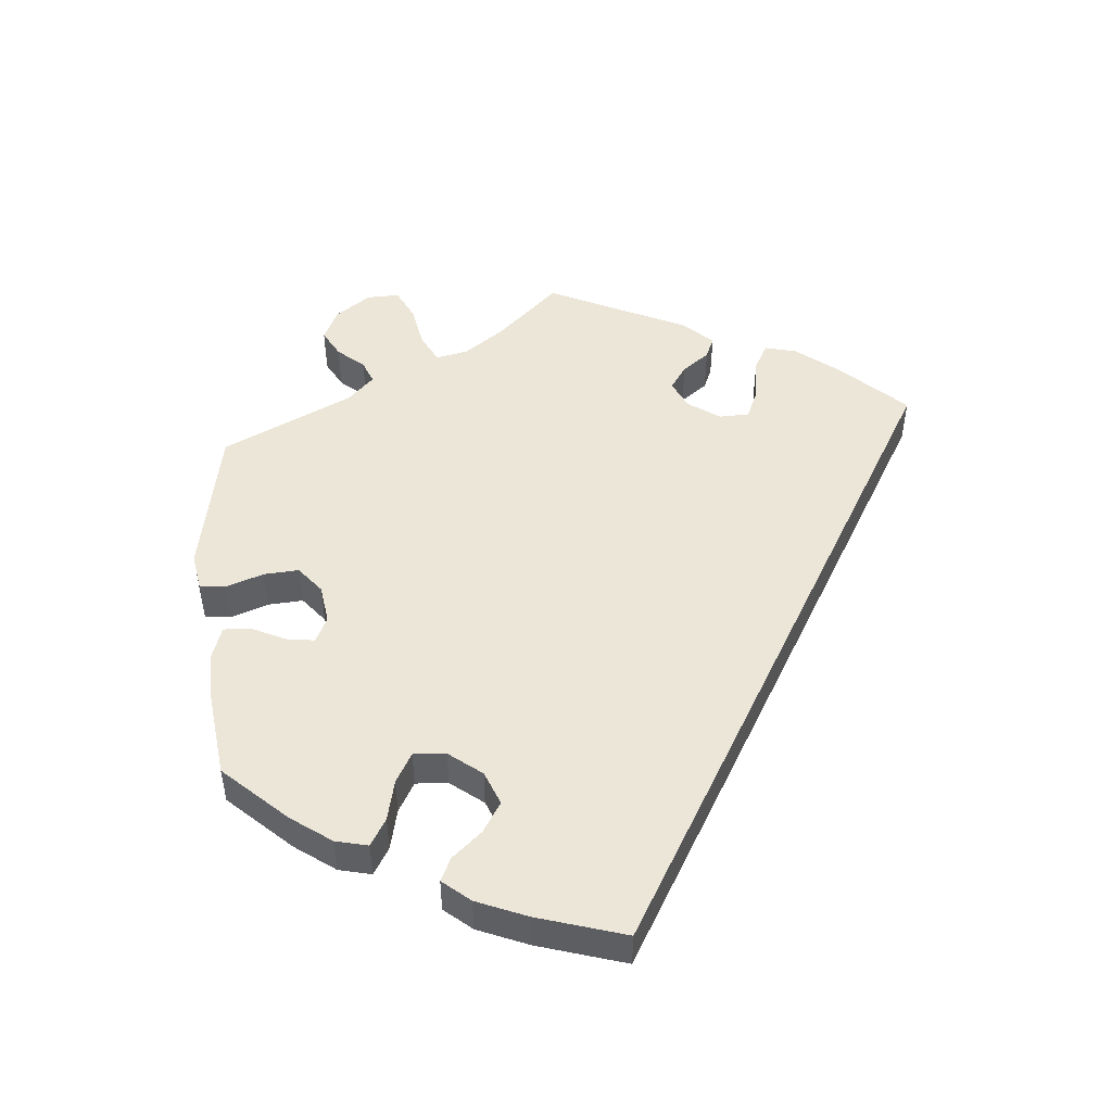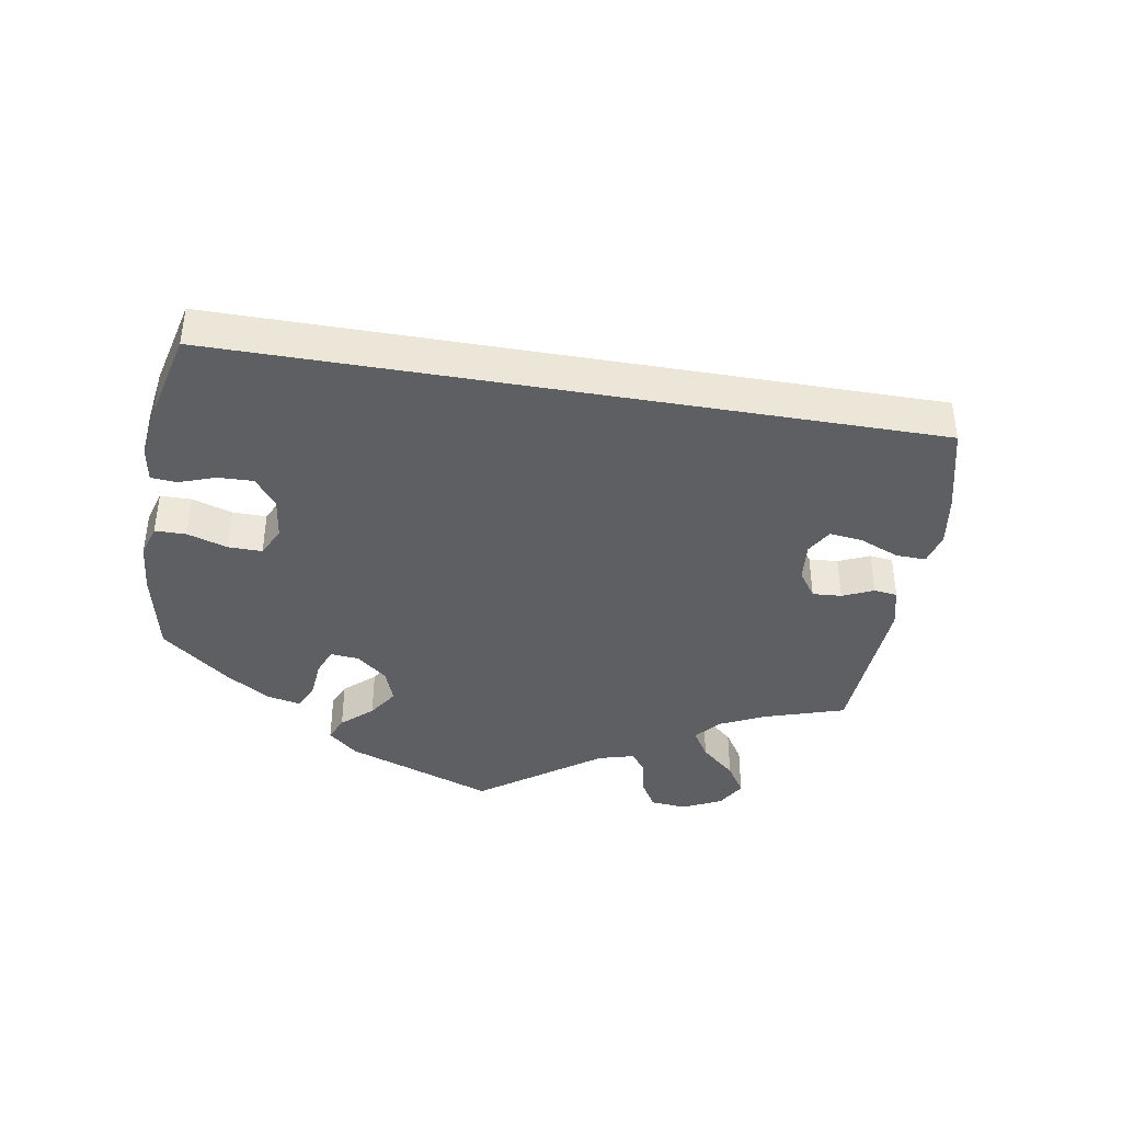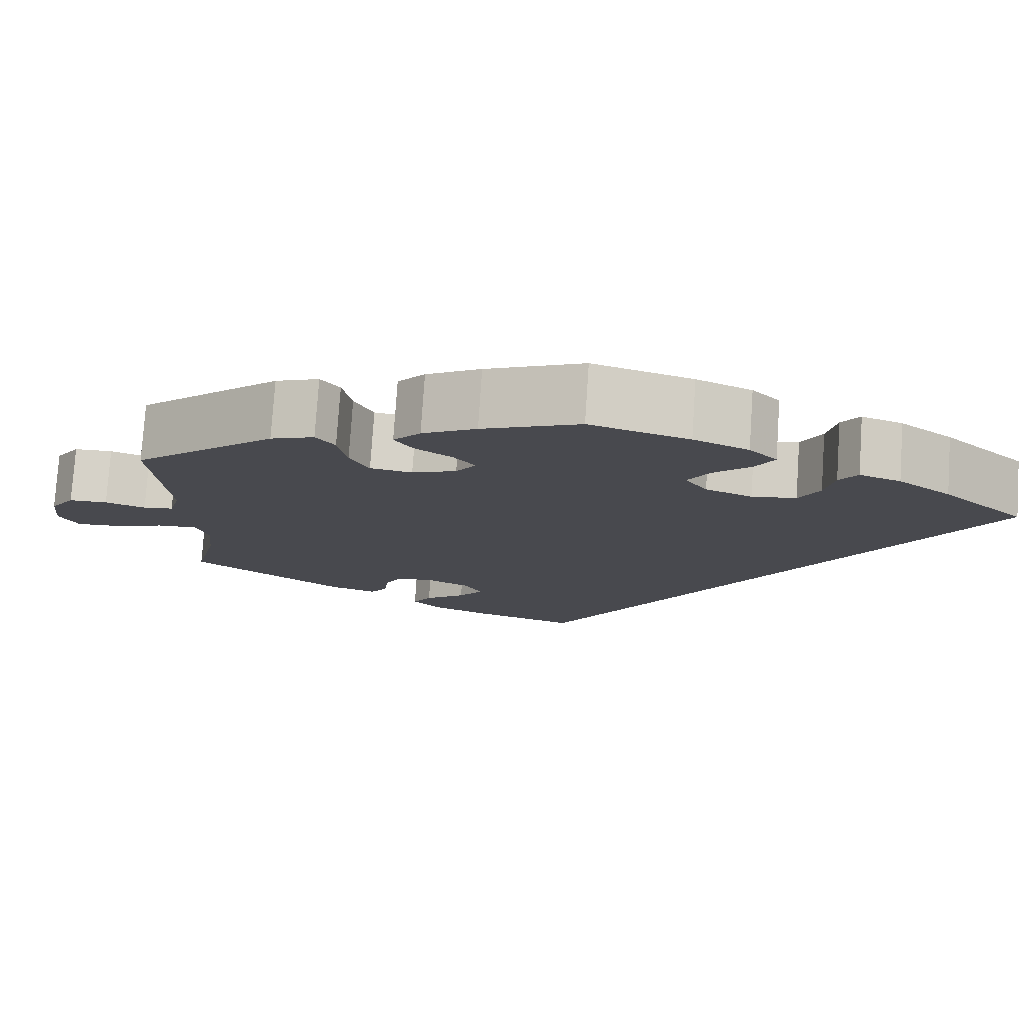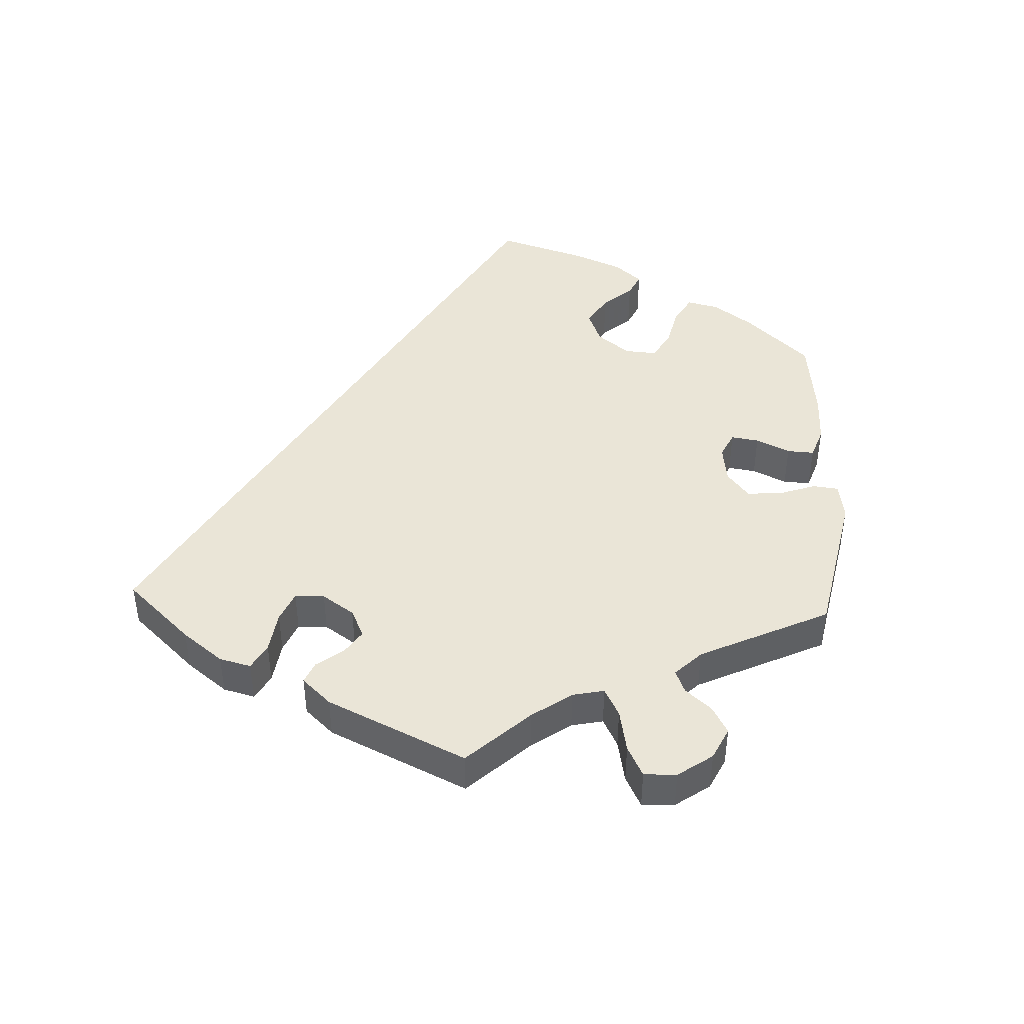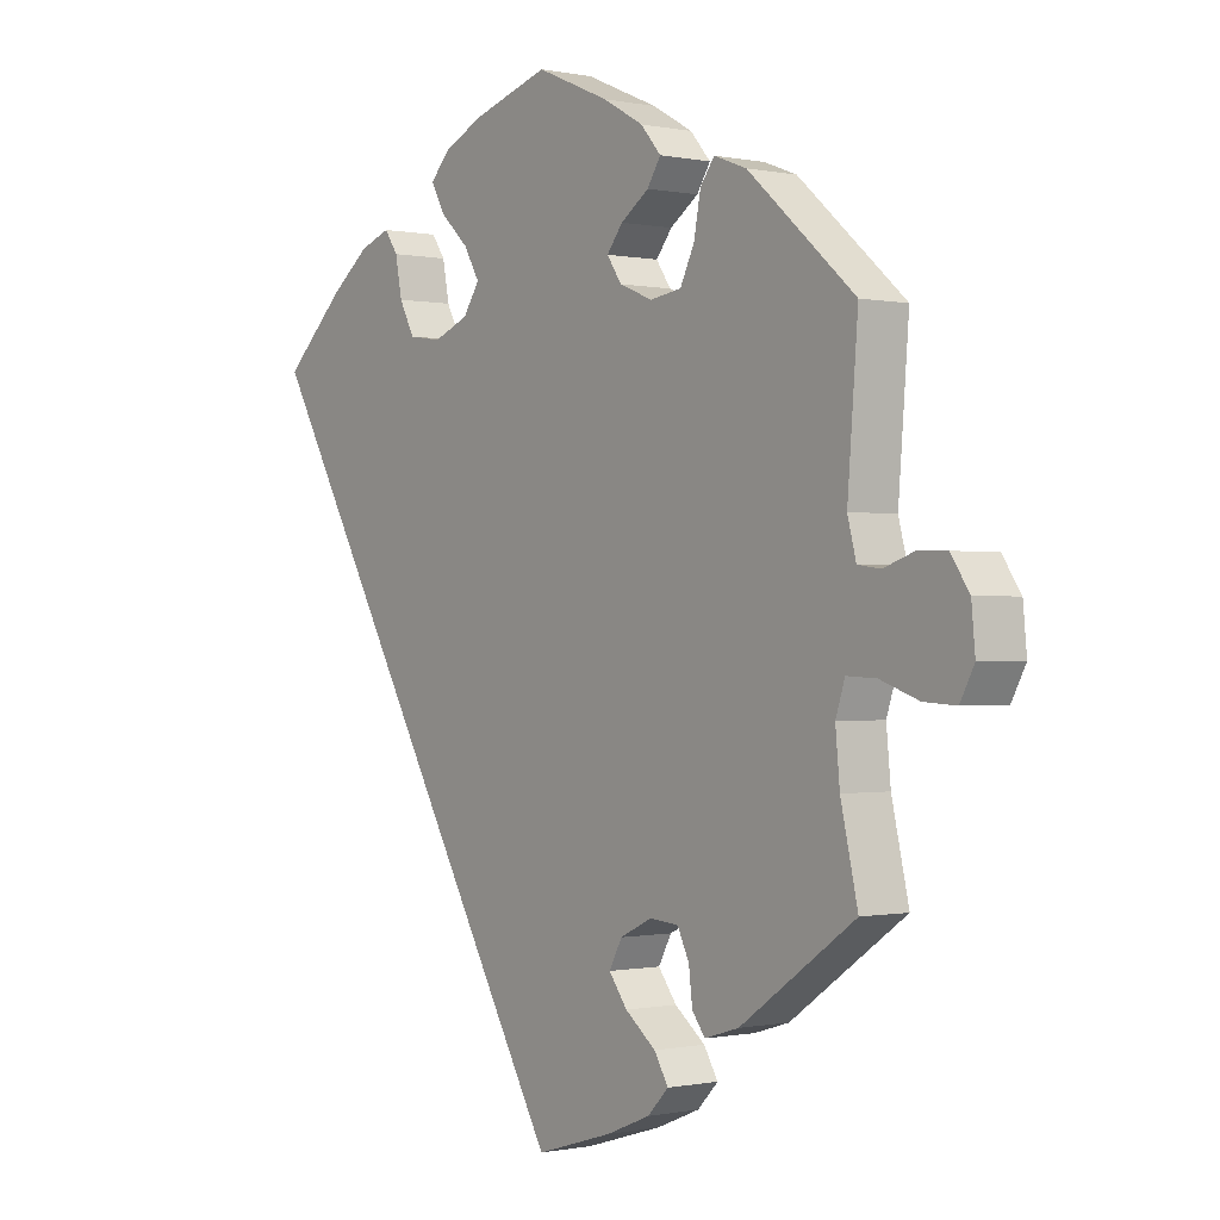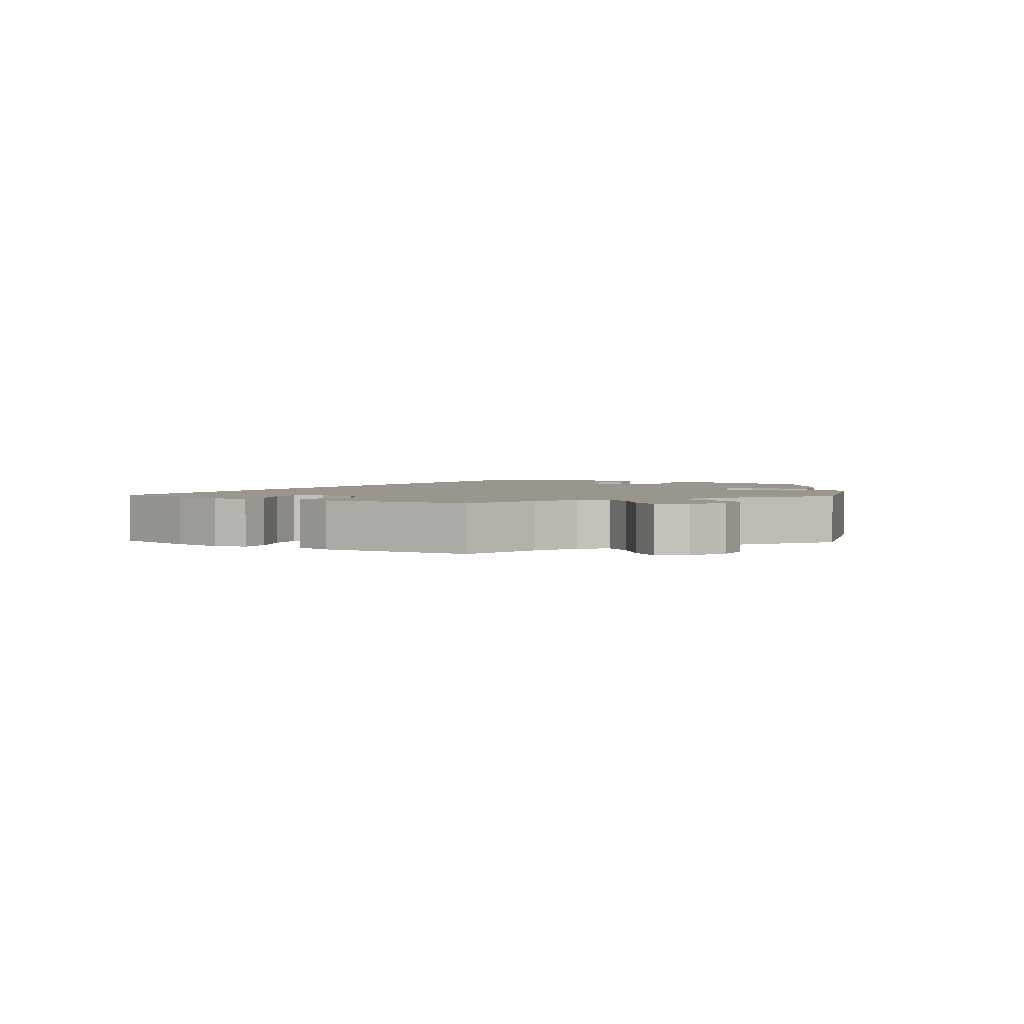
<metadata>
{"format":"obj","ext":"obj","renderer":"f3d","projection":"perspective","resolution":1024,"background":"white","views":[{"elev":48.8,"azim":55.1,"up":"+Y"},{"elev":-41.9,"azim":110.5,"up":"+Y"},{"elev":77.3,"azim":3.8,"up":"+Z"},{"elev":44.1,"azim":-117.2,"up":"+Y"},{"elev":-0.4,"azim":-127.6,"up":"+Z"},{"elev":2.4,"azim":-117.8,"up":"+Y"}]}
</metadata>
<code>
v -0.703 0.07 -0.053
v -0.15 0.07 0.428
v -0.537 0.07 -0.31
v -0.537 0.07 0.31
v -0.196 0.07 0.46
v 0 0.07 -0.62
v -0.273 0.07 -0.43
v 0.437 0.07 0.403
v 0.222 0.07 0.517
v 0.323 0.07 0.47
v -0.517 0.07 -0.069
v -0.628 0.07 -0.093
v -0.208 0.07 -0.48
v -0.667 0.07 0.054
v 0.265 0.07 0.334
v -0.158 0.07 -0.441
v -0.276 0.07 0.393
v -0.534 0.07 0.043
v -0.201 0.07 -0.337
v -0.571 0.07 0.038
v -0.502 0.07 -0.115
v -0.565 0.07 -0.071
v -0.253 0.07 0.346
v 0 0.07 0.62
v 0.29 0.07 0.381
v 0.301 0.07 0.438
v -0.128 0.07 -0.401
v -0.149 0.07 -0.362
v -0.248 0.07 -0.341
v -0.287 0.07 0.451
v -0.509 0.07 -0.188
v -0.294 0.07 -0.458
v -0.126 0.07 -0.582
v 0.537 0.07 0.31
v 0.154 0.07 0.349
v 0.121 0.07 0.583
v -0.697 0.07 0.01
v -0.68 0.07 -0.096
v -0.35 0.07 -0.441
v -0.363 0.07 0.462
v -0.267 0.07 -0.38
v -0.197 0.07 -0.553
v -0.148 0.07 0.36
v 0.211 0.07 0.326
v -0.52 0.07 0.096
v 0.153 0.07 0.433
v 0.127 0.07 0.389
v -0.119 0.07 0.569
v -0.31 0.07 0.482
v -0.124 0.07 0.395
v -0.185 0.07 0.532
v -0.218 0.07 0.494
v 0.188 0.07 0.553
v -0.62 0.07 0.055
v -0.231 0.07 -0.518
v 0.199 0.07 0.476
v 0.373 0.07 0.452
v -0.202 0.07 0.338
v -0.703 -0 -0.053
v -0.15 -0 0.428
v -0.537 -0 -0.31
v -0.537 -0 0.31
v -0.196 -0 0.46
v 0 -0 -0.62
v -0.273 -0 -0.43
v 0.437 -0 0.403
v 0.222 -0 0.517
v 0.323 -0 0.47
v -0.517 -0 -0.069
v -0.628 -0 -0.093
v -0.208 -0 -0.48
v -0.667 -0 0.054
v 0.265 -0 0.334
v -0.158 -0 -0.441
v -0.276 -0 0.393
v -0.534 -0 0.043
v -0.201 -0 -0.337
v -0.571 -0 0.038
v -0.502 -0 -0.115
v -0.565 -0 -0.071
v -0.253 -0 0.346
v 0 -0 0.62
v 0.29 -0 0.381
v 0.301 -0 0.438
v -0.128 -0 -0.401
v -0.149 -0 -0.362
v -0.248 -0 -0.341
v -0.287 -0 0.451
v -0.509 -0 -0.188
v -0.294 -0 -0.458
v -0.126 -0 -0.582
v 0.537 -0 0.31
v 0.154 -0 0.349
v 0.121 -0 0.583
v -0.697 -0 0.01
v -0.68 -0 -0.096
v -0.35 -0 -0.441
v -0.363 -0 0.462
v -0.267 -0 -0.38
v -0.197 -0 -0.553
v -0.148 -0 0.36
v 0.211 -0 0.326
v -0.52 -0 0.096
v 0.153 -0 0.433
v 0.127 -0 0.389
v -0.119 -0 0.569
v -0.31 -0 0.482
v -0.124 -0 0.395
v -0.185 -0 0.532
v -0.218 -0 0.494
v 0.188 -0 0.553
v -0.62 -0 0.055
v -0.231 -0 -0.518
v 0.199 -0 0.476
v 0.373 -0 0.452
v -0.202 -0 0.338
f 45 4 40 49
f 18 45 49 30
f 37 14 54 20
f 37 20 18
f 1 37 18
f 22 12 38 1
f 11 22 1 18
f 21 11 18 30
f 32 39 3 31
f 41 7 32 31
f 29 41 31 21
f 19 29 21 30
f 42 55 13 16
f 42 16 27
f 33 42 27
f 6 33 27
f 34 6 27 28
f 25 26 10 57
f 15 25 57 8
f 53 9 56 46
f 53 46 47
f 36 53 47
f 24 36 47
f 48 24 47
f 51 48 47 35
f 2 5 52 51
f 50 2 51 35
f 28 19 30 17
f 15 8 34 28
f 44 15 28
f 43 50 35 44
f 58 43 44 28
f 23 58 28
f 17 23 28
f 107 98 62 103
f 88 107 103 76
f 78 112 72 95
f 76 78 95
f 76 95 59
f 59 96 70 80
f 76 59 80 69
f 88 76 69 79
f 89 61 97 90
f 89 90 65 99
f 79 89 99 87
f 88 79 87 77
f 74 71 113 100
f 85 74 100
f 85 100 91
f 85 91 64
f 86 85 64 92
f 115 68 84 83
f 66 115 83 73
f 104 114 67 111
f 105 104 111
f 105 111 94
f 105 94 82
f 105 82 106
f 93 105 106 109
f 109 110 63 60
f 93 109 60 108
f 75 88 77 86
f 86 92 66 73
f 86 73 102
f 102 93 108 101
f 86 102 101 116
f 86 116 81
f 86 81 75
f 40 98 107 49
f 49 107 88 30
f 30 88 75 17
f 17 75 81 23
f 23 81 116 58
f 58 116 101 43
f 43 101 108 50
f 50 108 60 2
f 2 60 63 5
f 5 63 110 52
f 52 110 109 51
f 51 109 106 48
f 48 106 82 24
f 24 82 94 36
f 36 94 111 53
f 53 111 67 9
f 9 67 114 56
f 56 114 104 46
f 46 104 105 47
f 47 105 93 35
f 35 93 102 44
f 44 102 73 15
f 15 73 83 25
f 25 83 84 26
f 26 84 68 10
f 10 68 115 57
f 57 115 66 8
f 8 66 92 34
f 34 92 64 6
f 6 64 91 33
f 33 91 100 42
f 42 100 113 55
f 55 113 71 13
f 13 71 74 16
f 16 74 85 27
f 27 85 86 28
f 28 86 77 19
f 19 77 87 29
f 29 87 99 41
f 41 99 65 7
f 7 65 90 32
f 32 90 97 39
f 39 97 61 3
f 3 61 89 31
f 31 89 79 21
f 21 79 69 11
f 11 69 80 22
f 22 80 70 12
f 12 70 96 38
f 38 96 59 1
f 1 59 95 37
f 37 95 72 14
f 14 72 112 54
f 54 112 78 20
f 20 78 76 18
f 18 76 103 45
f 45 103 62 4
f 4 62 98 40

</code>
